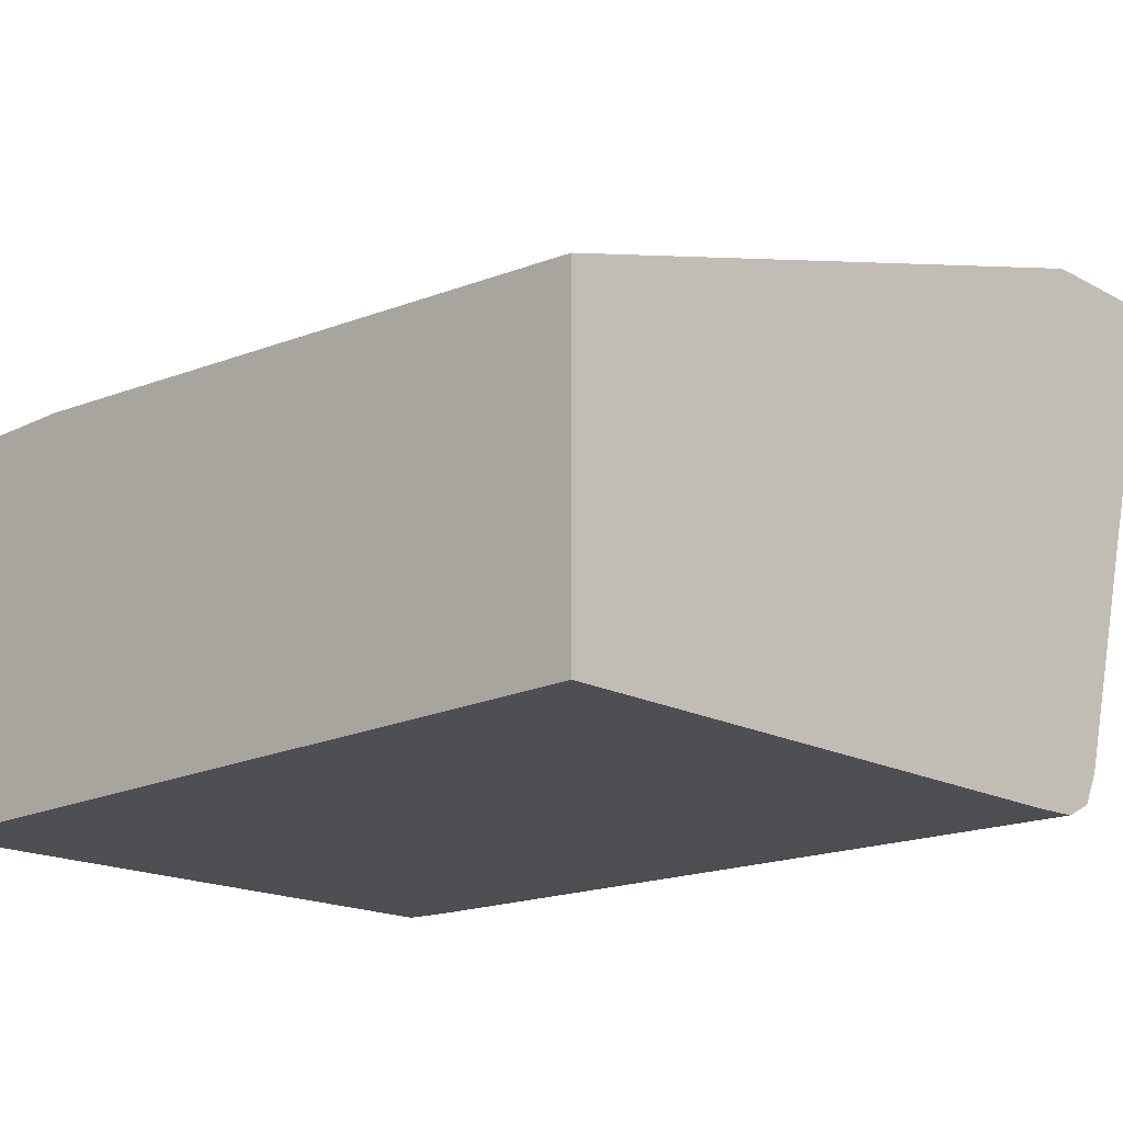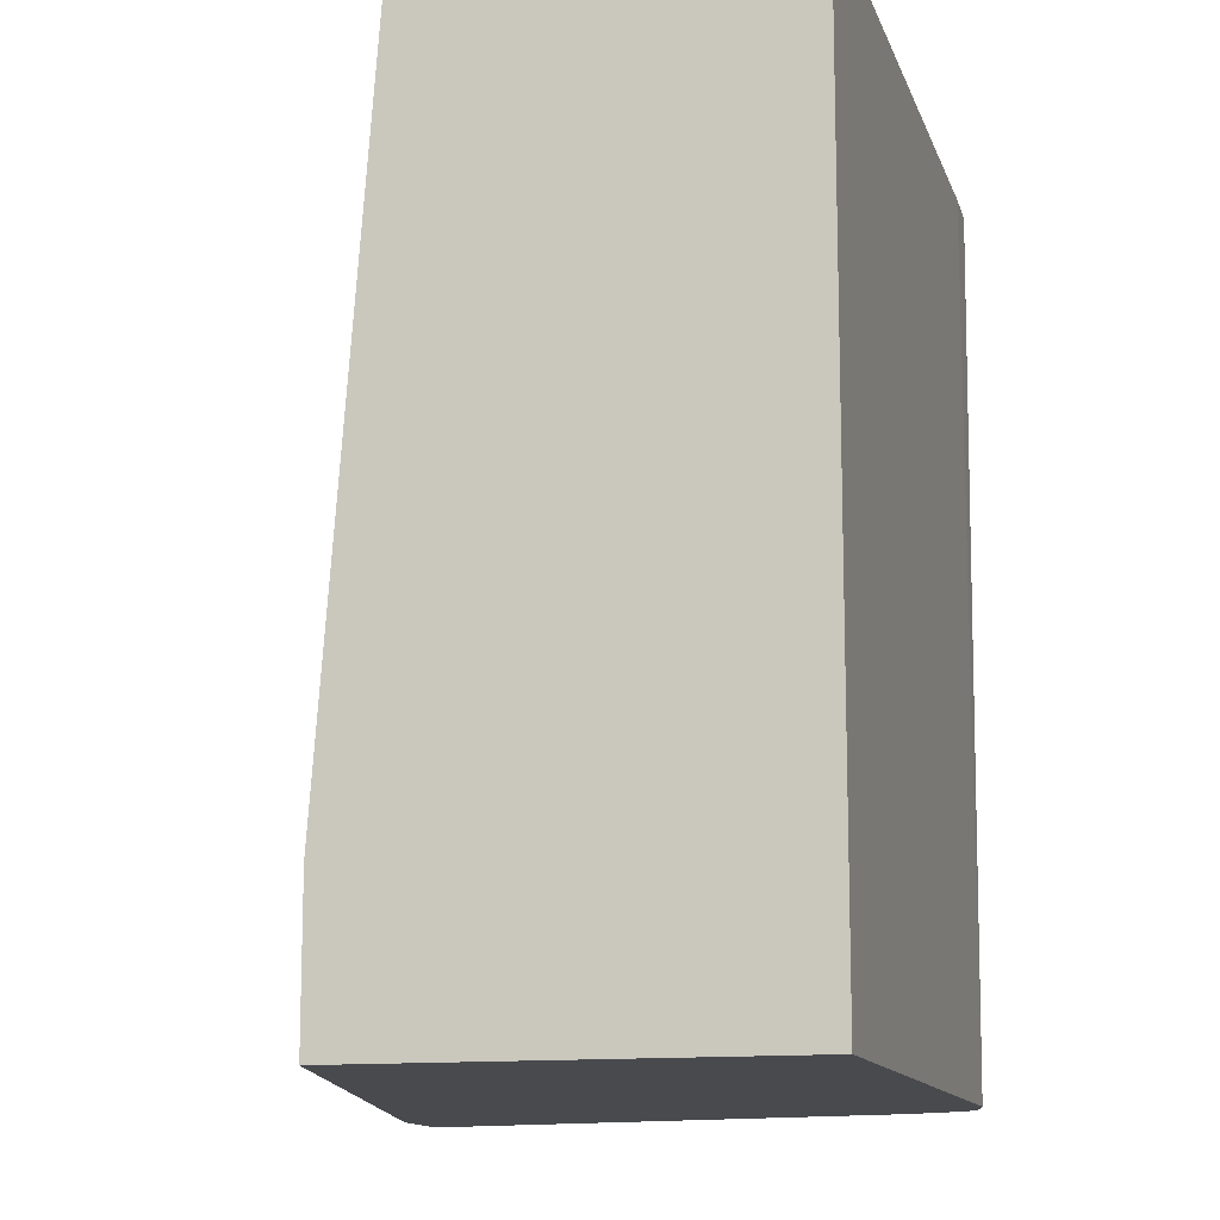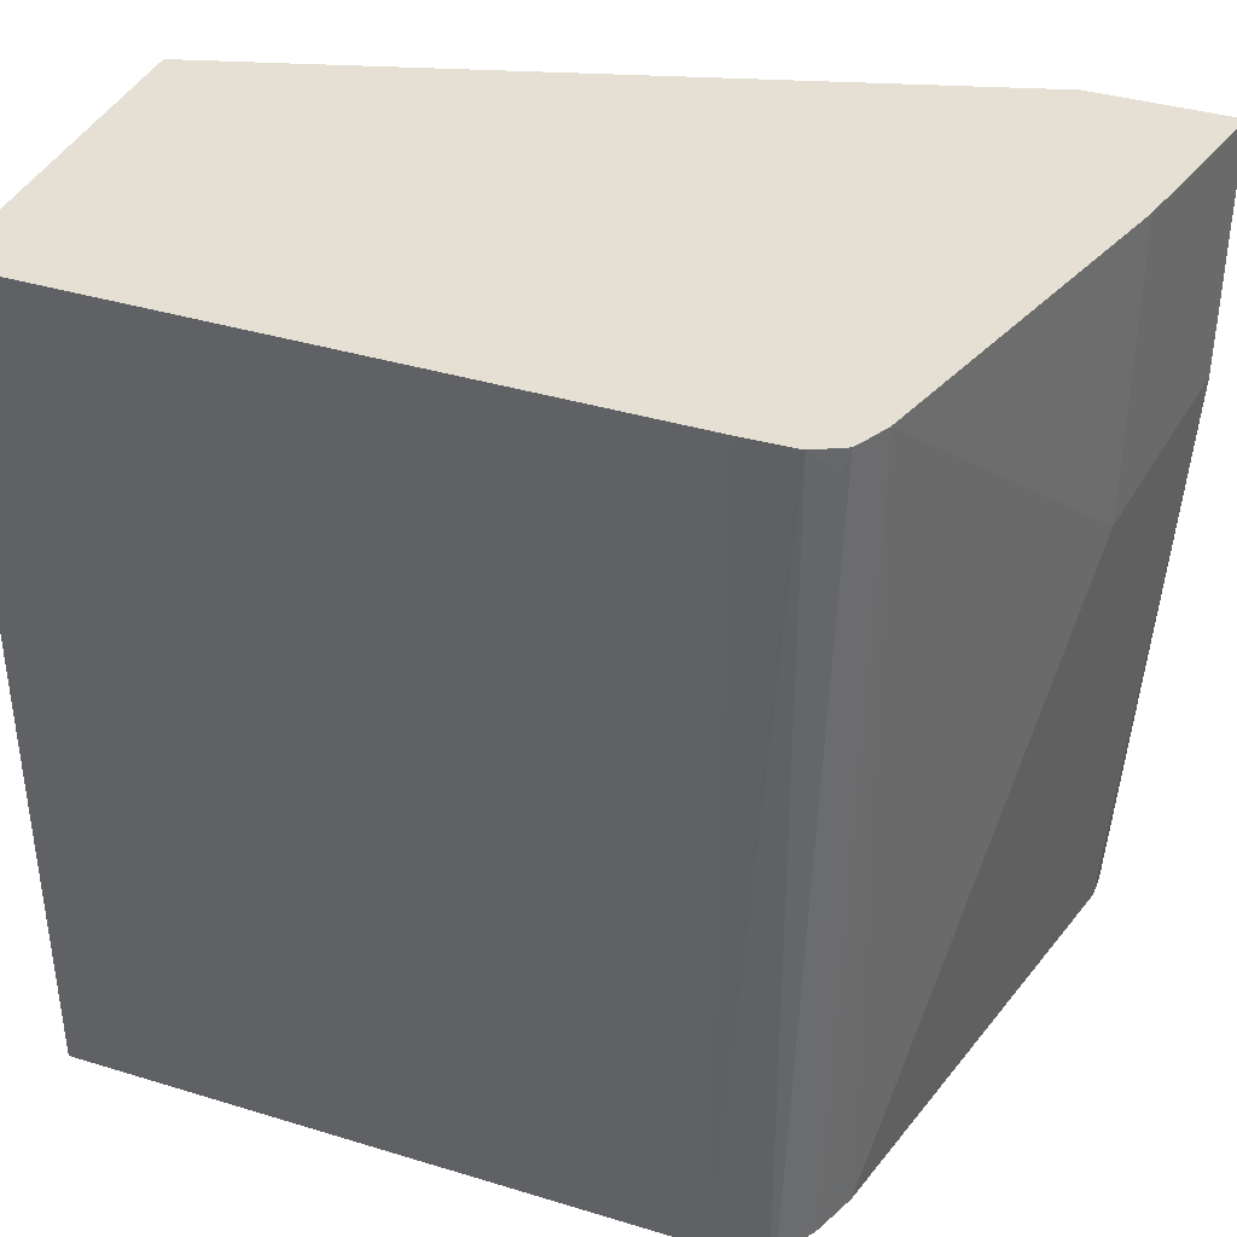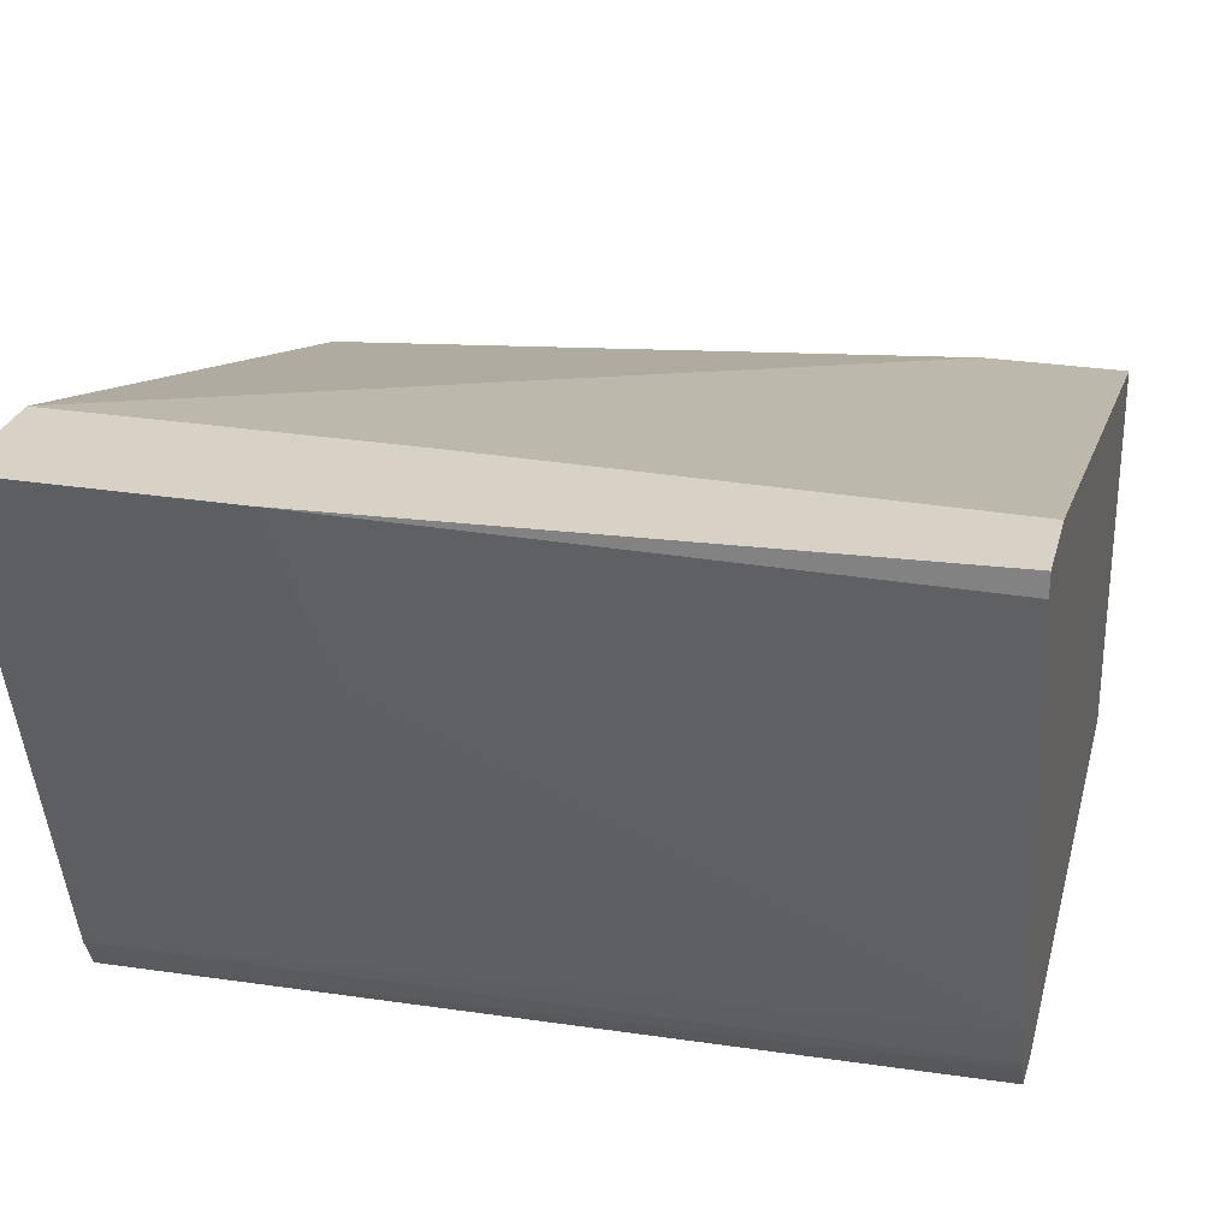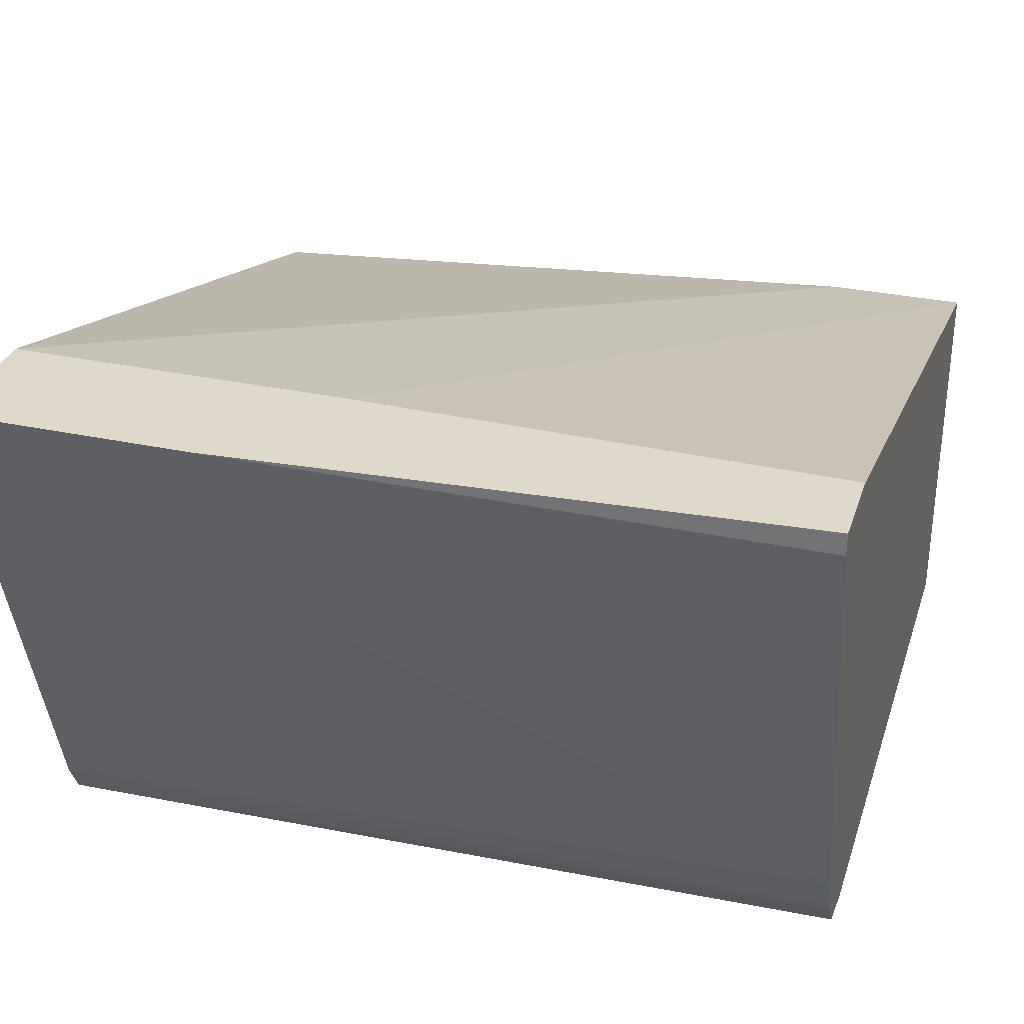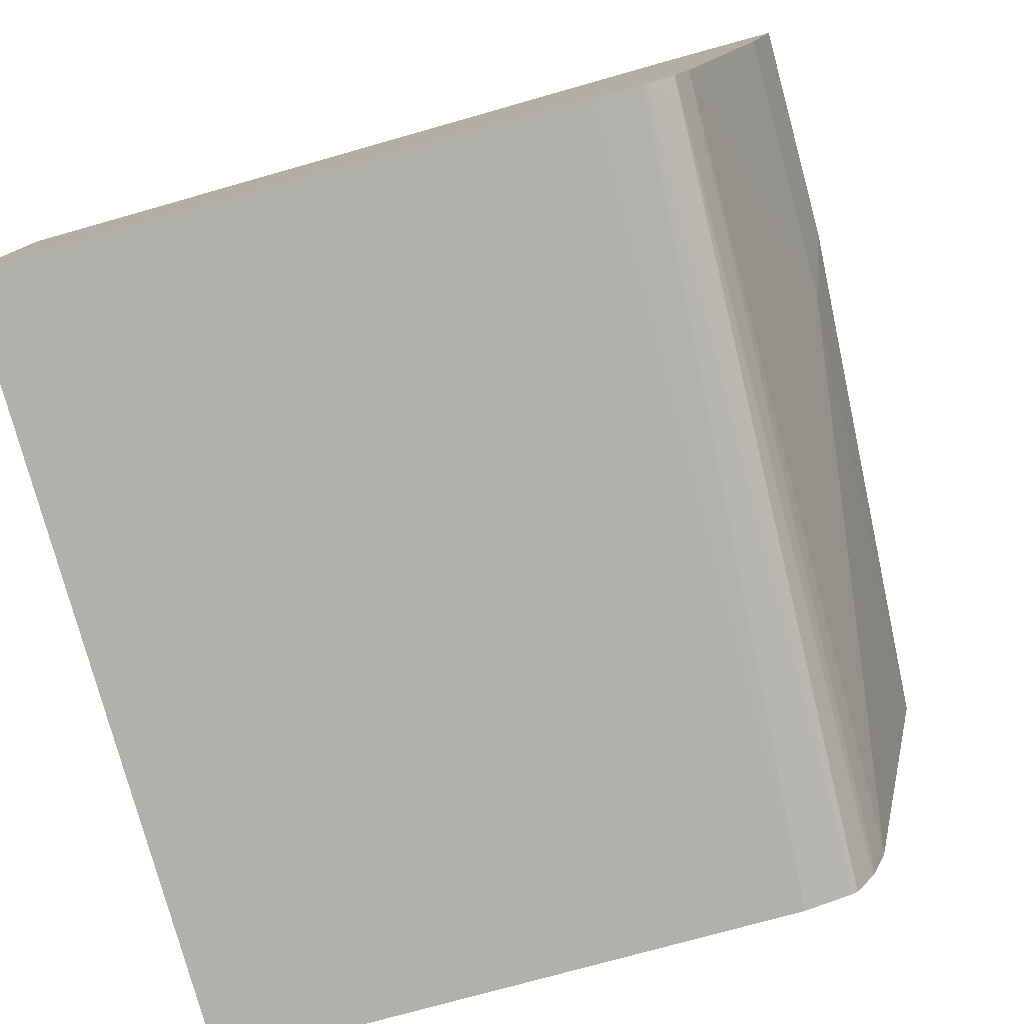
<metadata>
{"format":"obj","ext":"obj","renderer":"f3d","projection":"perspective","resolution":1024,"background":"white","views":[{"elev":-17.8,"azim":-46.3,"up":"+Y"},{"elev":-12.9,"azim":-74.9,"up":"+Z"},{"elev":37.9,"azim":21.2,"up":"+Z"},{"elev":27.3,"azim":104.1,"up":"+Y"},{"elev":31.7,"azim":106.9,"up":"+Y"},{"elev":-78.5,"azim":15.3,"up":"+Y"}]}
</metadata>
<code>
v 0.3107 -0.07338 -0.2056
v 0.3258 -0.07338 0.04141
v 0.3107 -0.08286 -0.2056
v 0.274 -0.07338 -0.2056
v 0.3258 -0.07338 0.1436
v 0.3107 -0.145 0.0207
v 0.2685 -0.2708 -0.2056
v 0.2693 -0.07338 -1.9e-05
v -0.03049 -0.145 -0.2056
v 0.3107 -0.145 0.1436
v 0.2693 -0.07338 0.1436
v 0.2689 -0.2901 0.1436
v 0.2619 -0.2884 -0.2056
v -0.03049 -0.3107 -0.2056
v -0.03049 -0.145 -0.145
v -0.03049 -0.1657 0.1436
v 0.2625 -0.303 0.1436
v 0.2611 -0.29 -0.2056
v -0.03049 -0.3107 0.1436
v 0.2278 -0.3107 -0.2056
v 0.2619 -0.304 0.1436
v 0.2603 -0.2915 -0.2056
v 0.2278 -0.3107 0.1436
v 0.2494 -0.3059 -0.2056
v 0.2499 -0.31 0.1436
v 0.2485 -0.3102 0.1436
v 0.2589 -0.3055 0.1346
v 0.2504 -0.3054 -0.2056
v 0.2515 -0.3048 -0.2056
f 12 17 18
f 11 15 16
f 9 16 15
f 9 19 16
f 9 14 19
f 8 9 15
f 7 12 13
f 6 12 7
f 12 18 13
f 5 12 10
f 8 15 11
f 14 20 23
f 21 27 28
f 17 21 22
f 17 22 18
f 20 24 25
f 20 25 26
f 20 26 23
f 21 25 27
f 21 28 29
f 21 29 22
f 24 28 27
f 24 27 25
f 5 17 12
f 14 23 19
f 5 21 17
f 6 10 12
f 5 26 25
f 5 25 21
f 1 2 3
f 1 3 7
f 1 7 13
f 1 13 18
f 1 22 29
f 1 29 28
f 1 28 24
f 1 24 20
f 1 20 14
f 1 14 9
f 1 9 4
f 1 4 8
f 1 18 22
f 1 11 5
f 1 8 11
f 5 19 23
f 5 23 26
f 5 11 16
f 4 9 8
f 5 16 19
f 2 6 3
f 2 10 6
f 2 5 10
f 1 5 2
f 3 6 7

</code>
